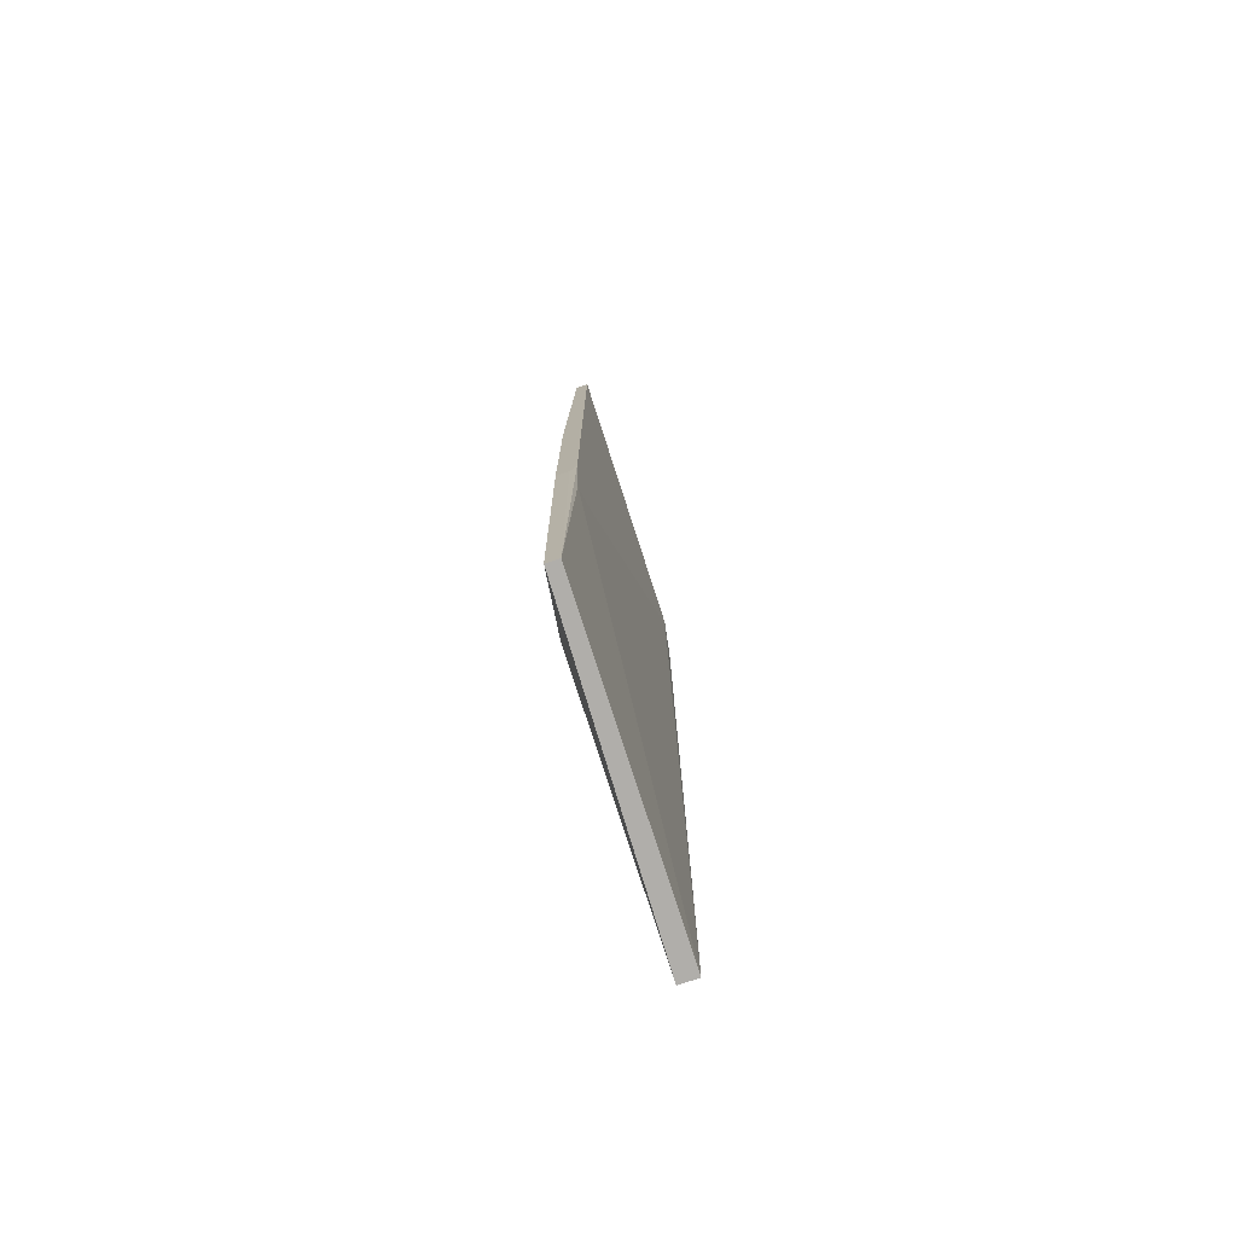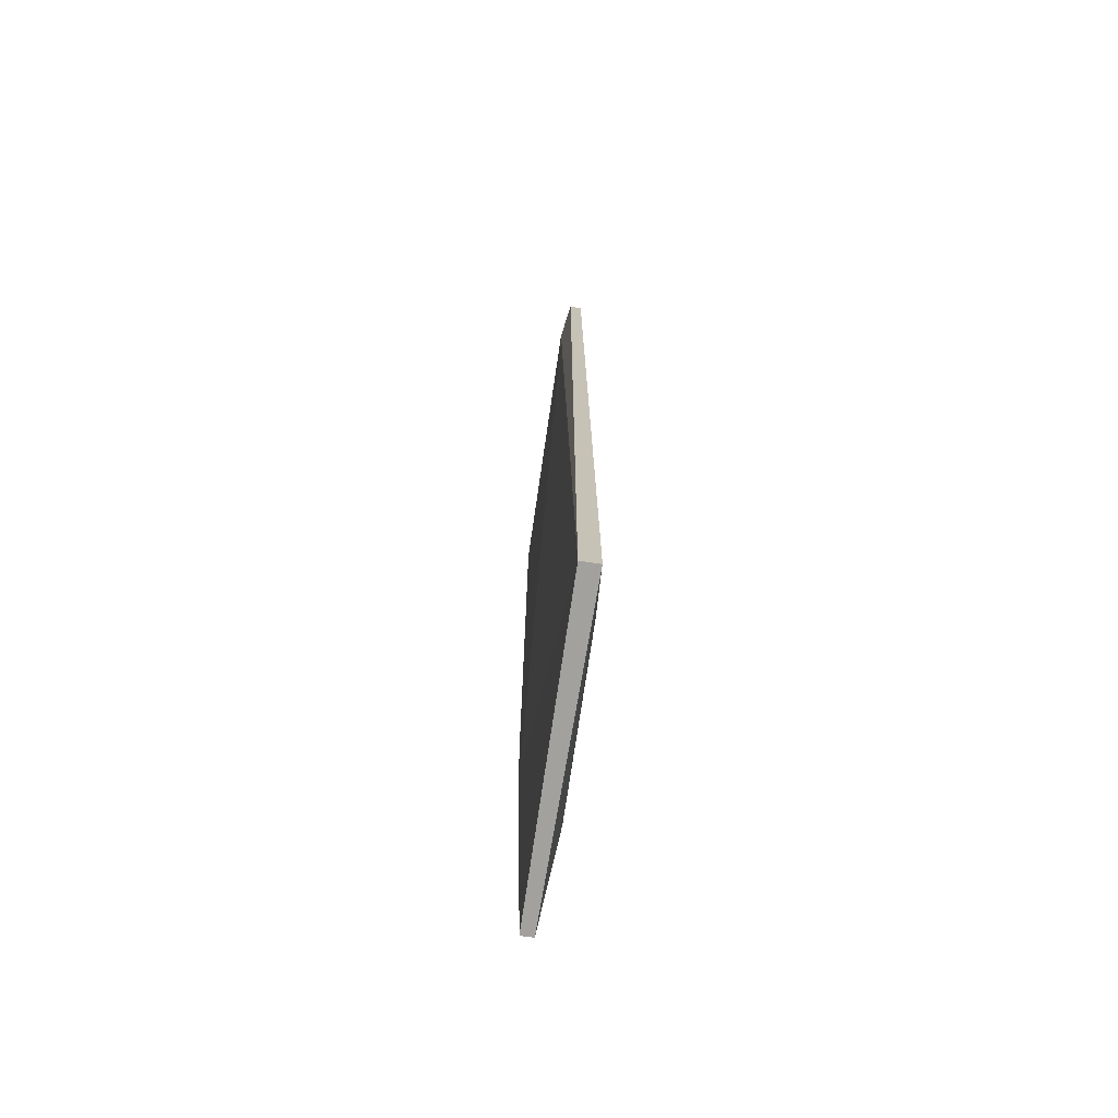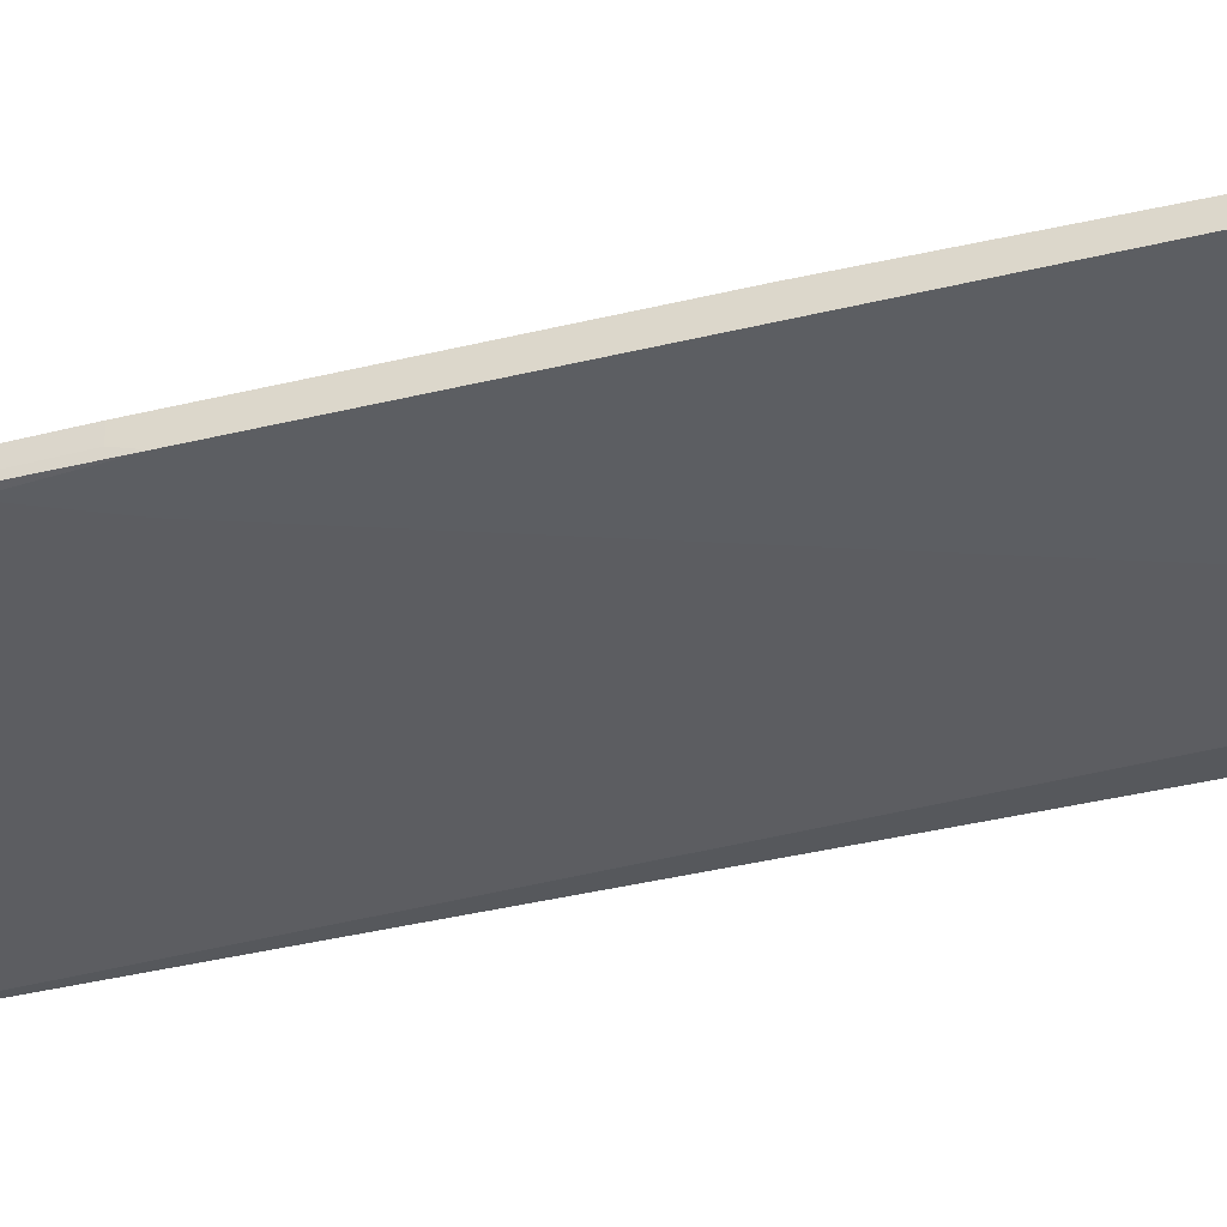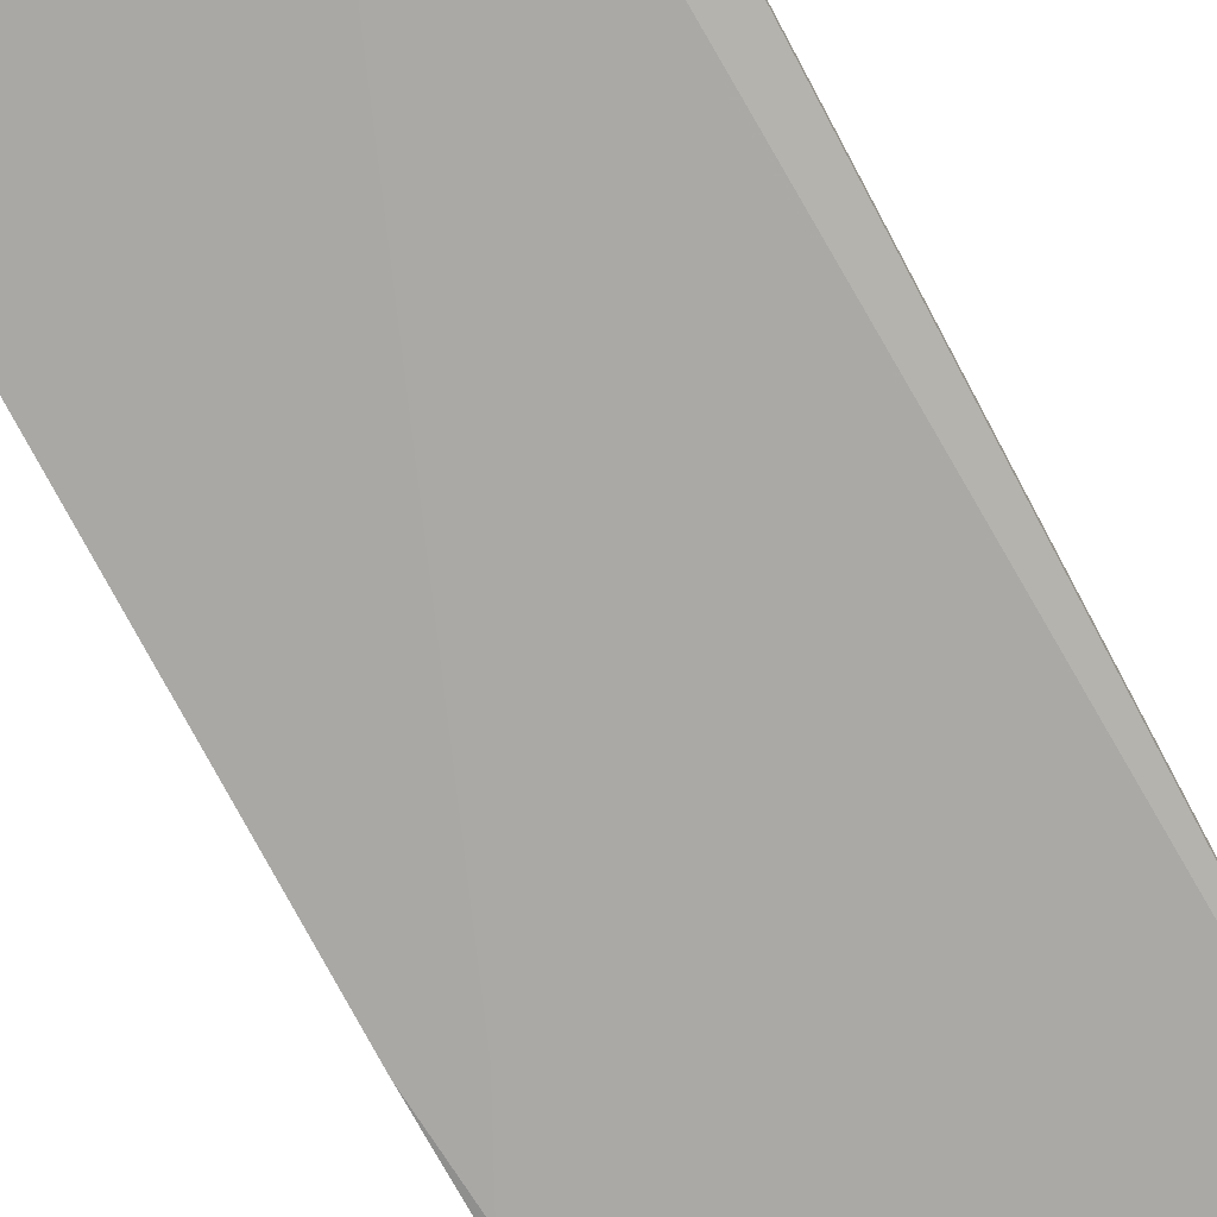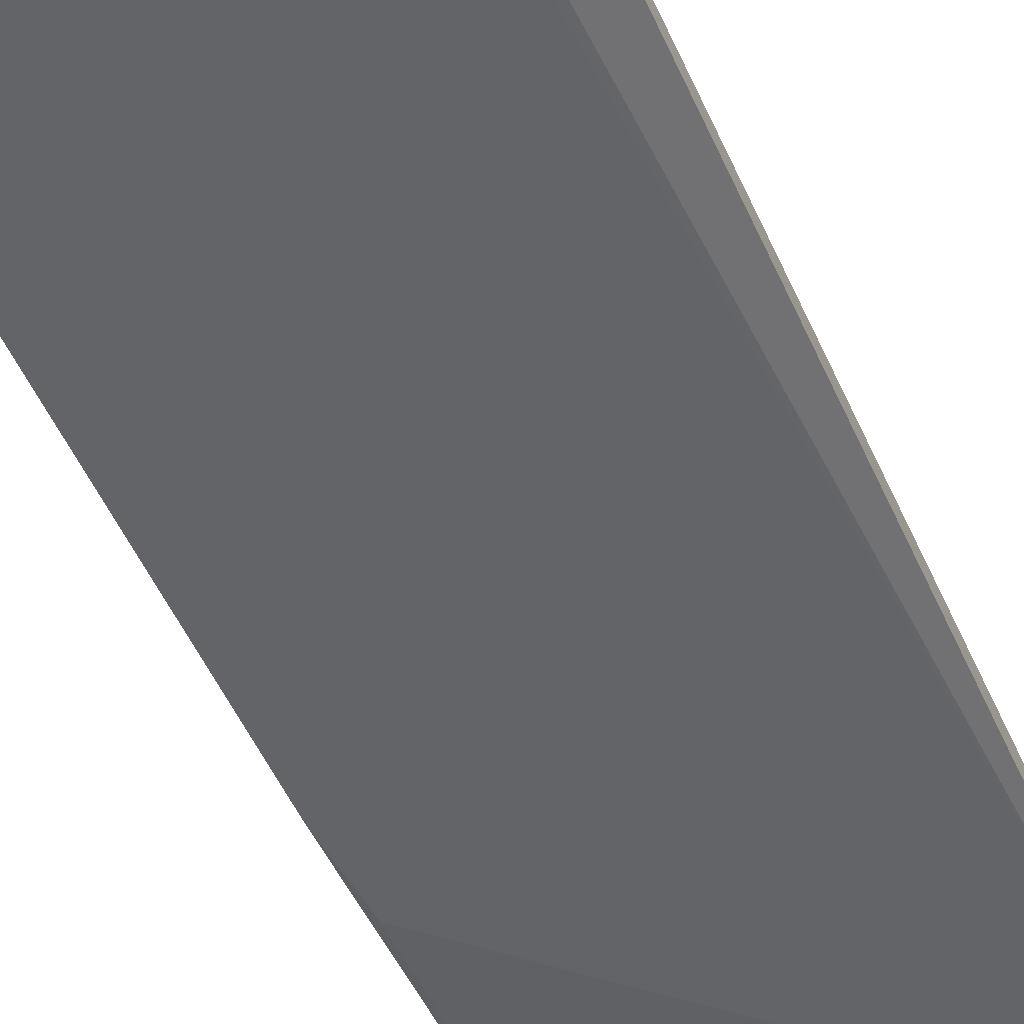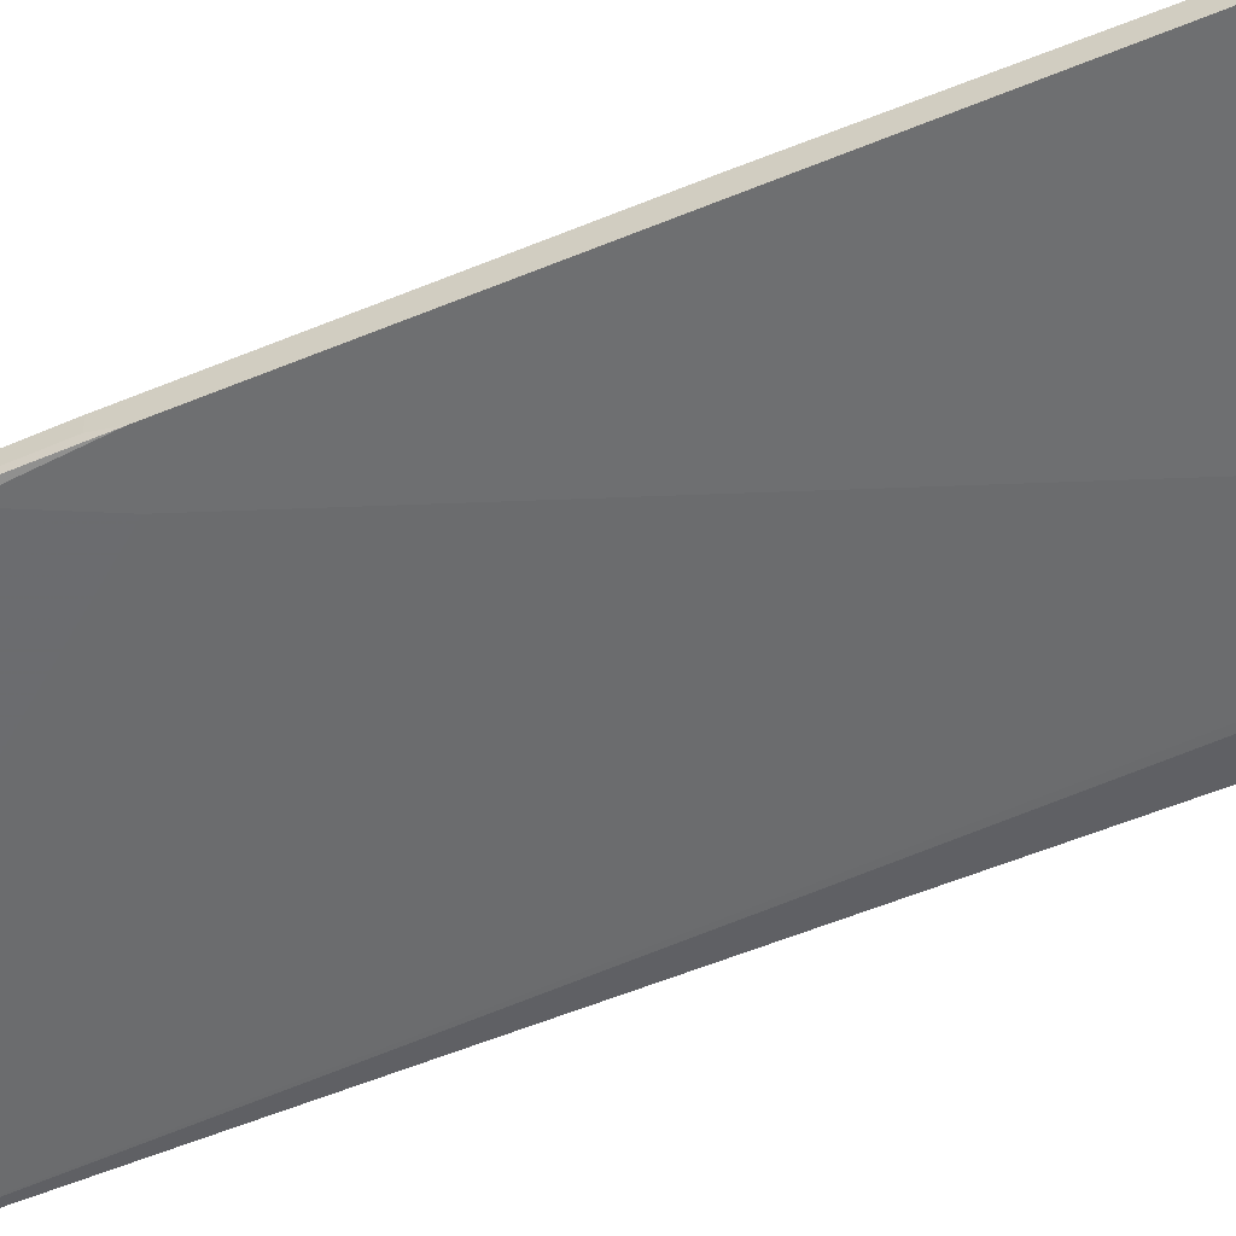
<metadata>
{"format":"obj","ext":"obj","renderer":"f3d","projection":"perspective","resolution":1024,"background":"white","views":[{"elev":-77.8,"azim":-72.1,"up":"+Z"},{"elev":-72.1,"azim":81.7,"up":"+Z"},{"elev":-37.7,"azim":-72.5,"up":"+Y"},{"elev":-75.2,"azim":27.9,"up":"+Y"},{"elev":-51.1,"azim":23.3,"up":"+Y"},{"elev":-54.5,"azim":-66.1,"up":"+Y"}]}
</metadata>
<code>
v -0.01827 -0.009991 -0.06938
v -0.01827 -0.009991 -0.04378
v 0.01885 -0.009991 -0.06938
v 0.01885 -0.009991 -0.04378
v 0.00861 -0.009991 0.07651
v 0.03293 -0.01511 0.1239
v 0.03293 -0.01511 -0.08347
v 0.03293 -0.01127 -0.08347
v 0.03293 -0.01127 -0.08089
v 0.03293 -0.01255 0.1239
v -0.001627 -0.01255 0.1239
v -0.03363 -0.01383 0.1239
v -0.03363 -0.01511 -0.009193
v -0.03363 -0.01255 0.04324
v -0.03363 -0.01255 -0.009193
v -0.03363 -0.01639 0.1239
v -0.03363 -0.01639 -0.005356
v -0.02594 -0.01639 -0.007934
v 0.02525 -0.01639 0.1239
v -0.03235 -0.01511 -0.08347
v -0.03235 -0.01255 -0.08347
v -0.03235 -0.01639 -0.0207
v 0.02397 -0.01639 0.1188
v -0.01059 -0.009991 0.07651
f 8 4 9
f 8 10 7
f 10 16 19
f 8 7 20
f 16 10 12
f 13 16 12
f 19 16 22
f 20 7 22
f 10 5 24
f 5 1 24
f 1 8 21
f 8 20 21
f 20 13 21
f 1 5 3
f 8 1 3
f 13 12 14
f 12 24 14
f 7 10 6
f 10 19 6
f 19 7 6
f 12 10 11
f 10 24 11
f 24 12 11
f 5 10 4
f 3 5 4
f 8 3 4
f 24 1 2
f 1 14 2
f 14 24 2
f 1 21 15
f 21 13 15
f 13 14 15
f 14 1 15
f 16 13 17
f 13 20 17
f 22 16 17
f 20 22 17
f 22 7 18
f 19 22 18
f 7 19 23
f 18 7 23
f 19 18 23
f 10 8 9
f 4 10 9

</code>
